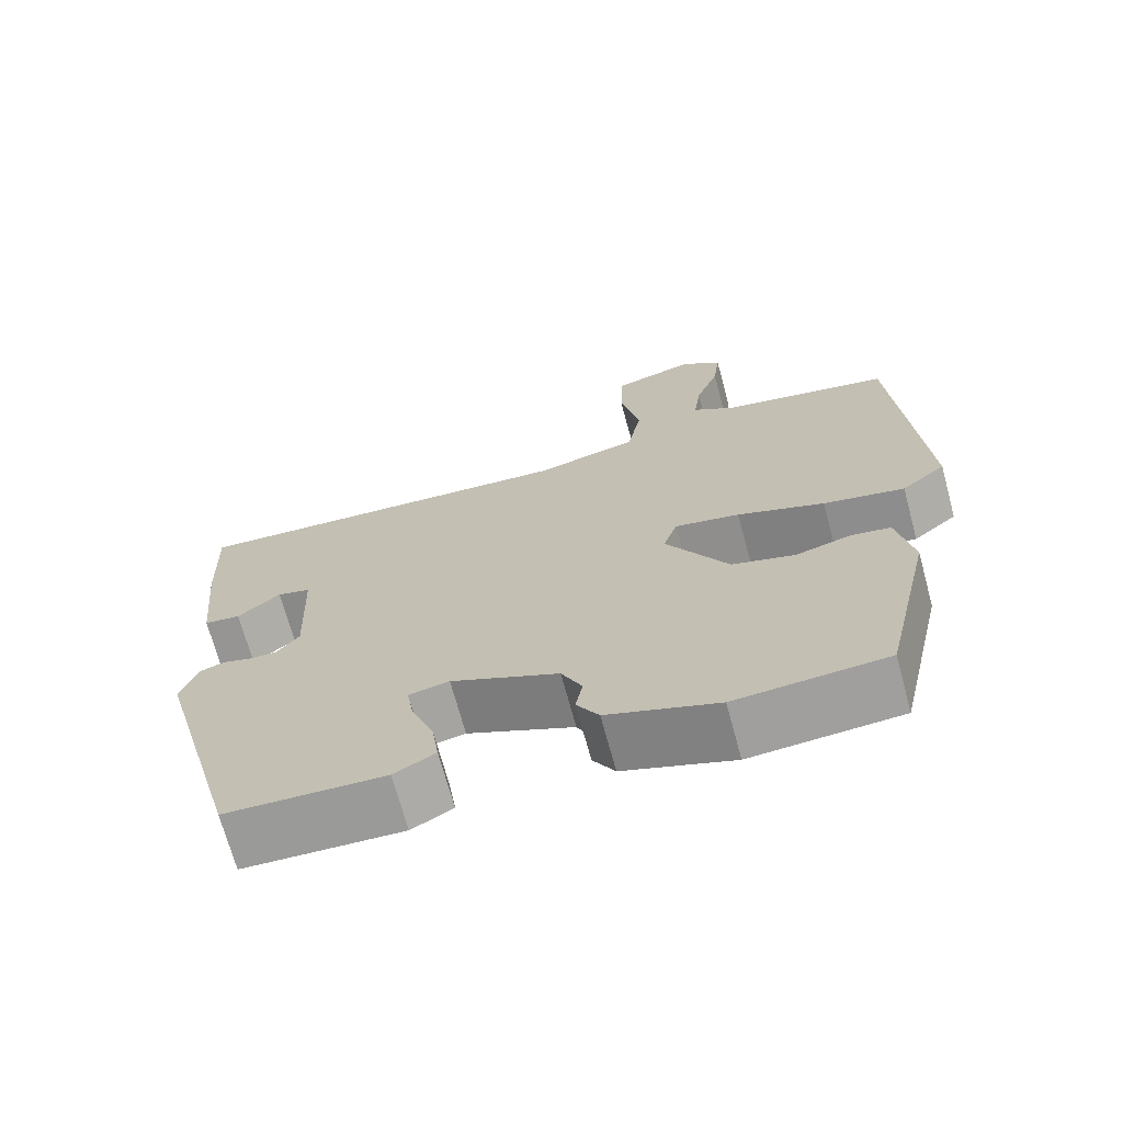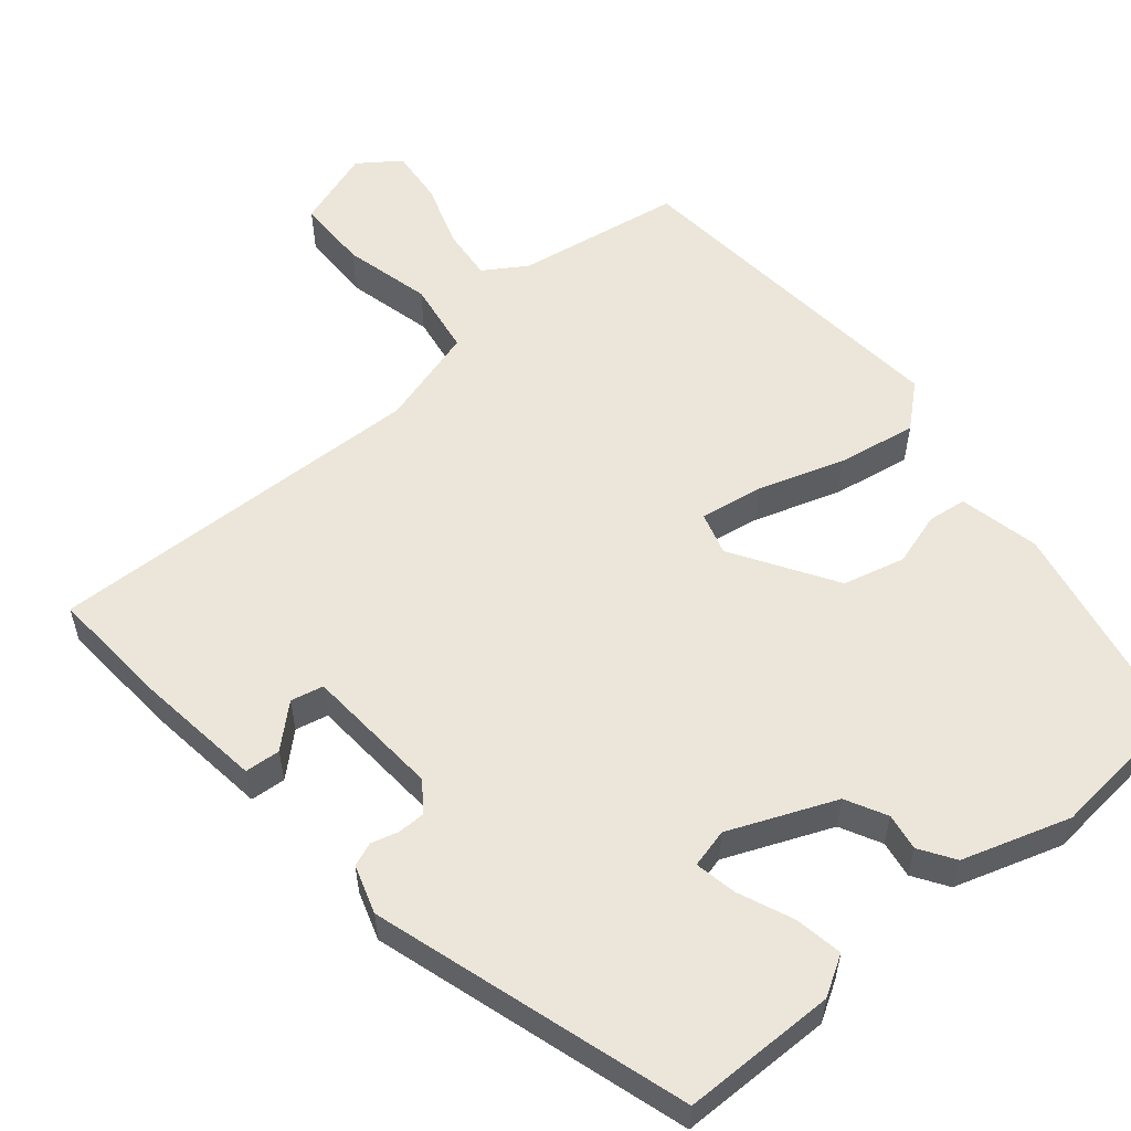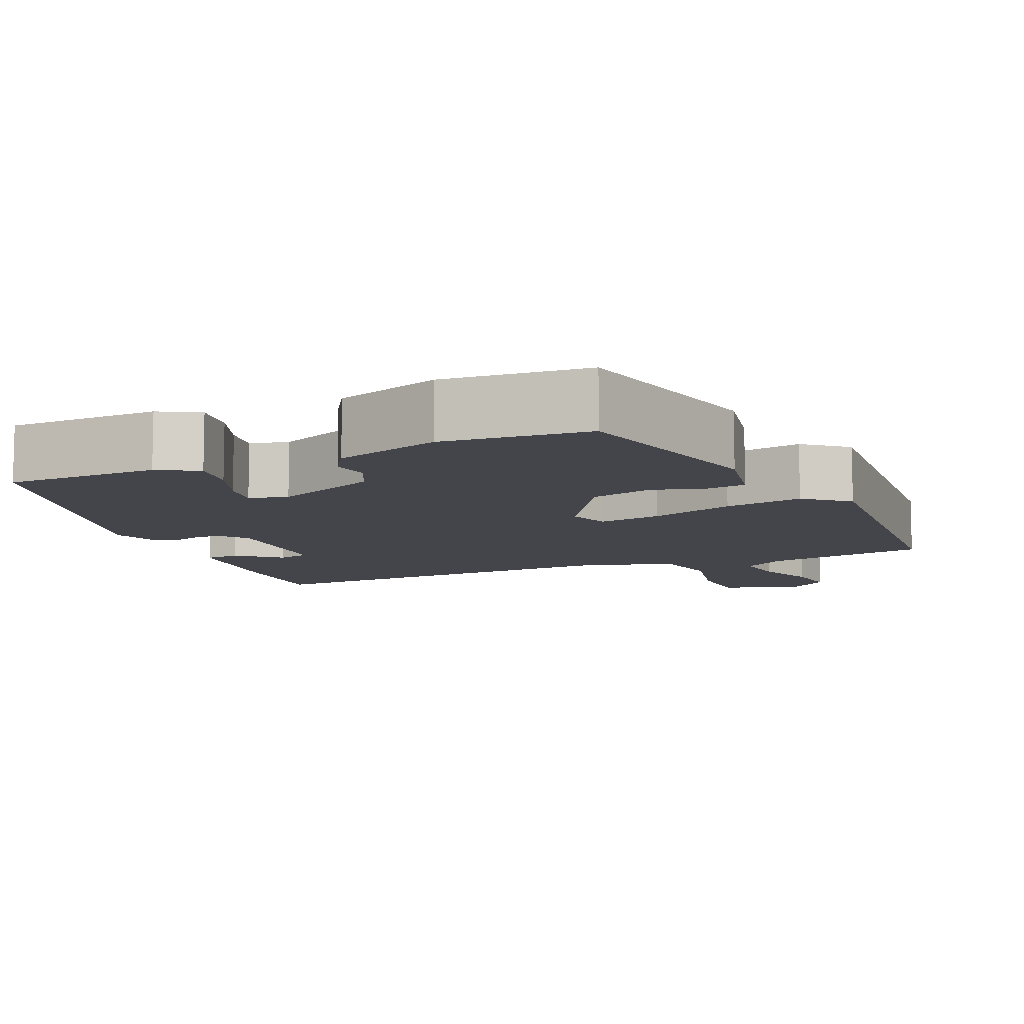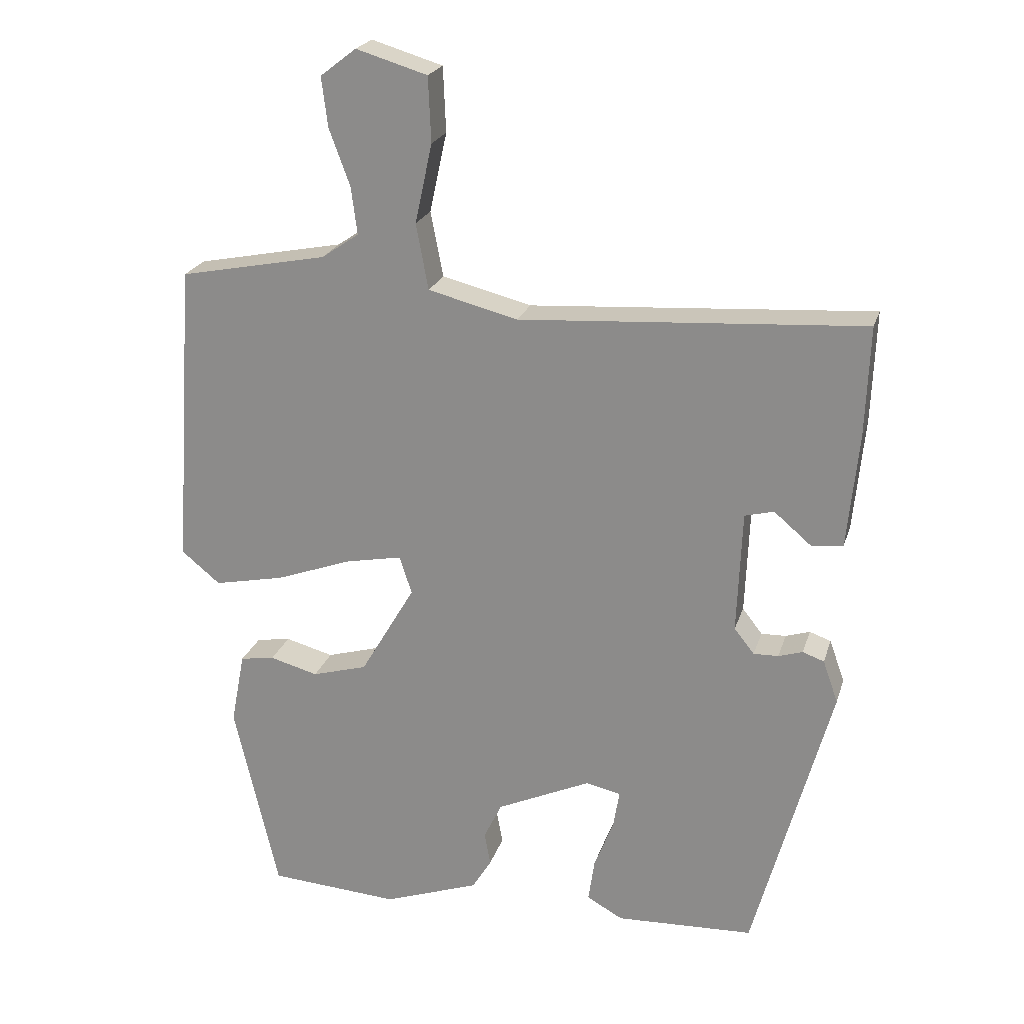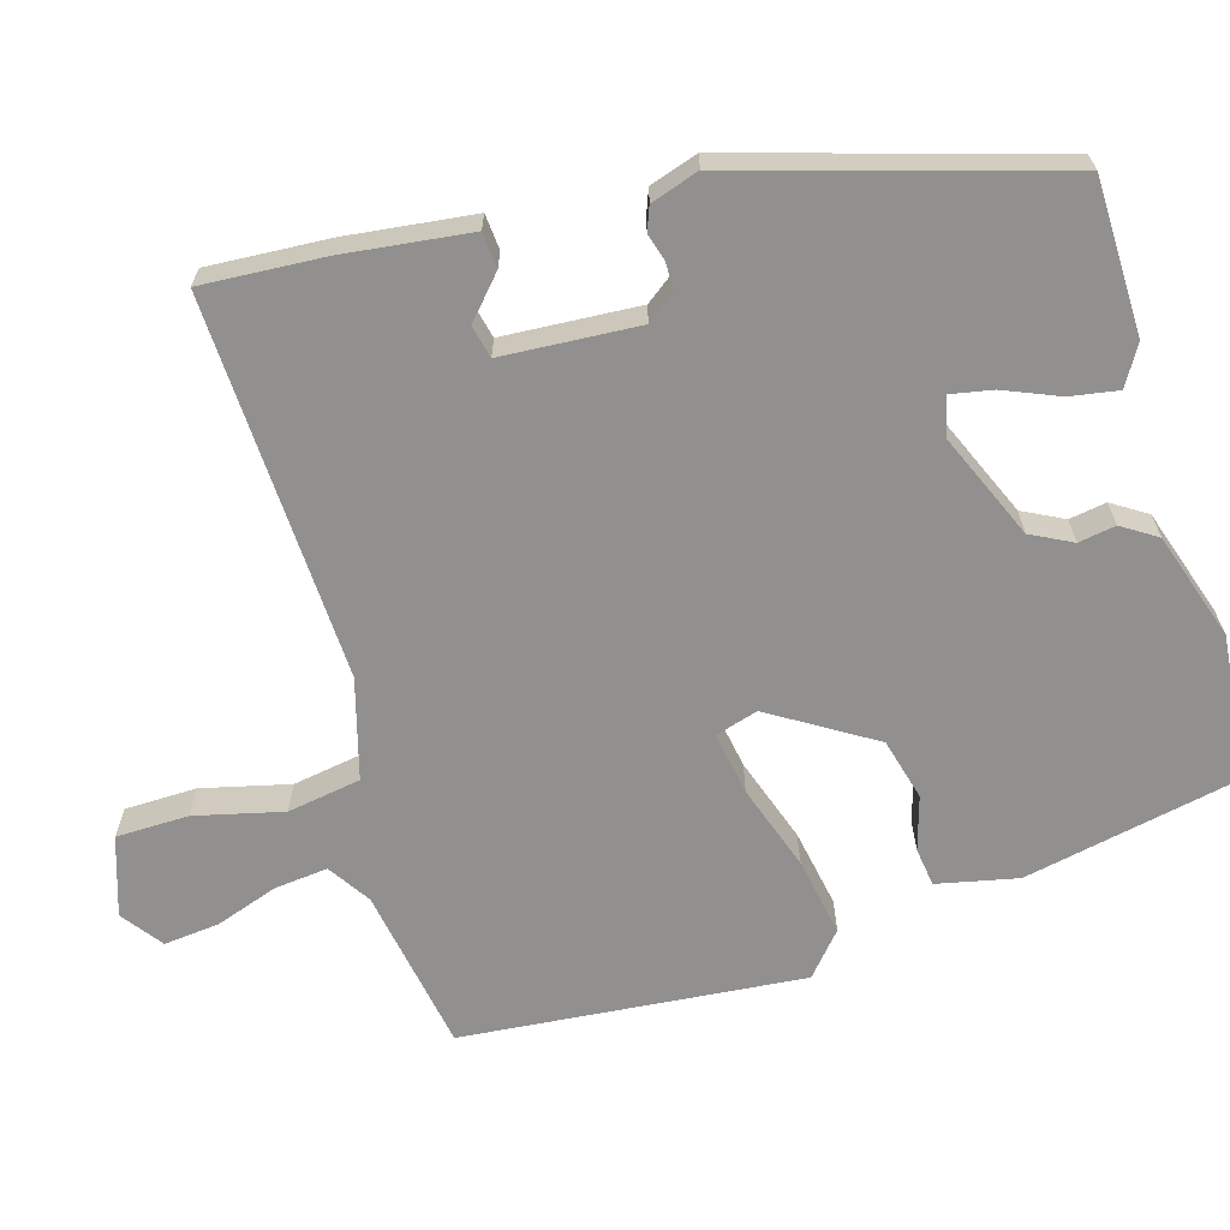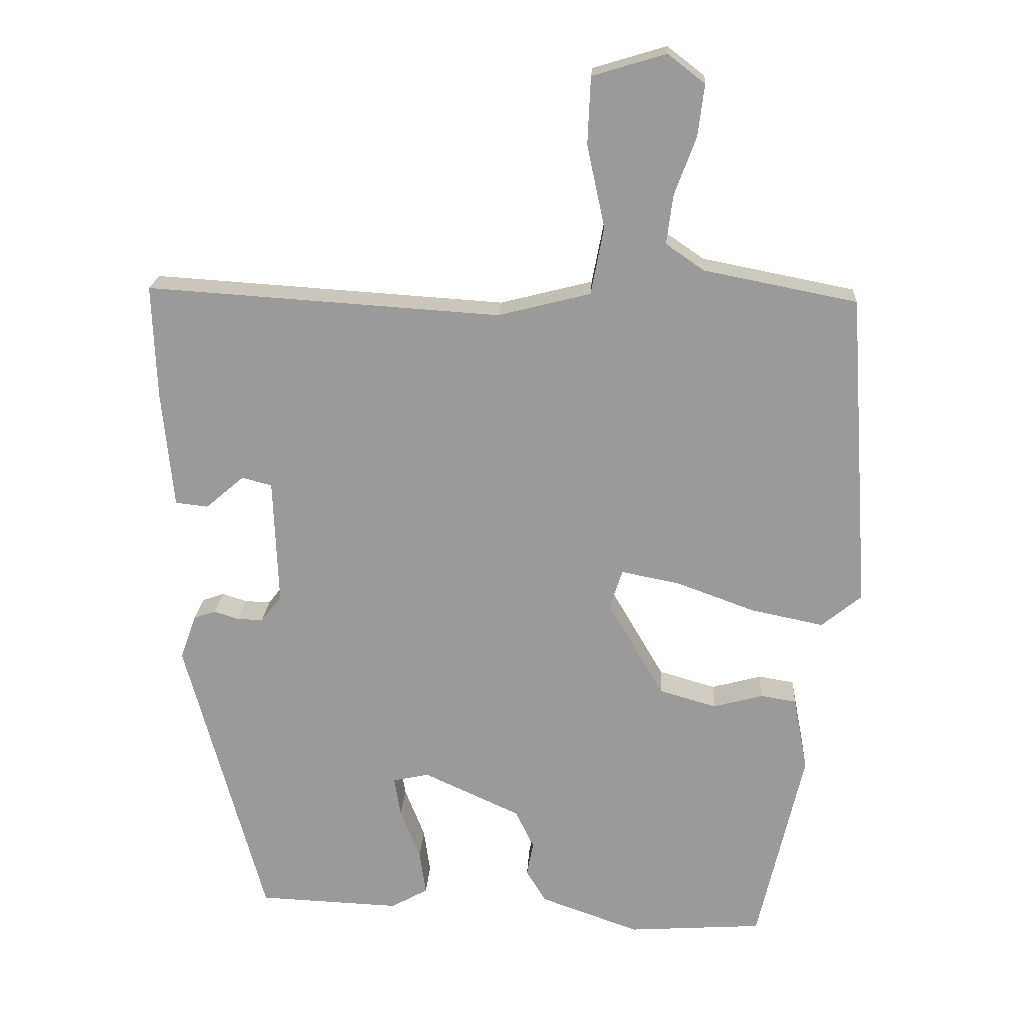
<metadata>
{"format":"obj","ext":"obj","renderer":"f3d","projection":"perspective","resolution":1024,"background":"white","views":[{"elev":-70.1,"azim":-164.8,"up":"+Z"},{"elev":56.5,"azim":138.3,"up":"+Y"},{"elev":-9.2,"azim":-157.1,"up":"+Y"},{"elev":22.4,"azim":15.4,"up":"+Z"},{"elev":-65.7,"azim":105.1,"up":"+Y"},{"elev":20.1,"azim":-176.6,"up":"+Z"}]}
</metadata>
<code>
v -0.503 0.07 0.482
v -0.289 0.07 0.524
v -0.235 0.07 0.561
v -0.244 0.07 0.63
v -0.274 0.07 0.711
v -0.283 0.07 0.783
v -0.231 0.07 0.823
v -0.128 0.07 0.792
v -0.124 0.07 0.698
v -0.149 0.07 0.583
v -0.131 0.07 0.488
v -0.001 0.07 0.455
v 0.496 0.07 0.487
v 0.49 0.07 0.328
v 0.474 0.07 0.163
v 0.428 0.07 0.158
v 0.374 0.07 0.204
v 0.332 0.07 0.193
v 0.325 0.07 0.016
v 0.354 0.07 -0.021
v 0.39 0.07 -0.02
v 0.425 0.07 -0.009
v 0.456 0.07 -0.02
v 0.478 0.07 -0.082
v 0.366 0.07 -0.493
v 0.166 0.07 -0.501
v 0.114 0.07 -0.472
v 0.123 0.07 -0.409
v 0.151 0.07 -0.337
v 0.16 0.07 -0.282
v 0.109 0.07 -0.271
v -0.027 0.07 -0.333
v -0.053 0.07 -0.387
v -0.044 0.07 -0.435
v -0.072 0.07 -0.481
v -0.211 0.07 -0.53
v -0.4 0.07 -0.517
v -0.464 0.07 -0.238
v -0.444 0.07 -0.133
v -0.394 0.07 -0.125
v -0.324 0.07 -0.144
v -0.244 0.07 -0.121
v -0.165 0.07 0.014
v -0.183 0.07 0.069
v -0.265 0.07 0.053
v -0.375 0.07 0.013
v -0.477 0.07 -0.008
v -0.533 0.07 0.038
v -0.503 0 0.482
v -0.289 0 0.524
v -0.235 0 0.561
v -0.244 0 0.63
v -0.274 0 0.711
v -0.283 0 0.783
v -0.231 0 0.823
v -0.128 0 0.792
v -0.124 0 0.698
v -0.149 0 0.583
v -0.131 0 0.488
v -0.001 0 0.455
v 0.496 0 0.487
v 0.49 0 0.328
v 0.474 0 0.163
v 0.428 0 0.158
v 0.374 0 0.204
v 0.332 0 0.193
v 0.325 0 0.016
v 0.354 0 -0.021
v 0.39 0 -0.02
v 0.425 0 -0.009
v 0.456 0 -0.02
v 0.478 0 -0.082
v 0.366 0 -0.493
v 0.166 0 -0.501
v 0.114 0 -0.472
v 0.123 0 -0.409
v 0.151 0 -0.337
v 0.16 0 -0.282
v 0.109 0 -0.271
v -0.027 0 -0.333
v -0.053 0 -0.387
v -0.044 0 -0.435
v -0.072 0 -0.481
v -0.211 0 -0.53
v -0.4 0 -0.517
v -0.464 0 -0.238
v -0.444 0 -0.133
v -0.394 0 -0.125
v -0.324 0 -0.144
v -0.244 0 -0.121
v -0.165 0 0.014
v -0.183 0 0.069
v -0.265 0 0.053
v -0.375 0 0.013
v -0.477 0 -0.008
v -0.533 0 0.038
f 48 1 2
f 47 48 2
f 46 47 2
f 45 46 2
f 44 45 2 3
f 43 44 3
f 39 40 41
f 38 39 41
f 37 38 41
f 36 37 41
f 35 36 41
f 34 35 41
f 33 34 41
f 32 33 41 42
f 31 32 42 43
f 27 28 29
f 26 27 29
f 25 26 29
f 24 25 29
f 23 24 29
f 22 23 29
f 21 22 29
f 20 21 29 30
f 31 43 3
f 30 31 3
f 20 30 3
f 19 20 3
f 15 16 17
f 14 15 17
f 13 14 17
f 12 13 17
f 11 12 17 18
f 8 9 10
f 7 8 10
f 6 7 10
f 5 6 10
f 4 5 10
f 4 10 11
f 3 4 11
f 19 3 11
f 11 18 19
f 50 49 96
f 50 96 95
f 50 95 94
f 50 94 93
f 51 50 93 92
f 51 92 91
f 89 88 87
f 89 87 86
f 89 86 85
f 89 85 84
f 89 84 83
f 89 83 82
f 89 82 81
f 90 89 81 80
f 91 90 80 79
f 77 76 75
f 77 75 74
f 77 74 73
f 77 73 72
f 77 72 71
f 77 71 70
f 77 70 69
f 78 77 69 68
f 51 91 79
f 51 79 78
f 51 78 68
f 51 68 67
f 65 64 63
f 65 63 62
f 65 62 61
f 65 61 60
f 66 65 60 59
f 58 57 56
f 58 56 55
f 58 55 54
f 58 54 53
f 58 53 52
f 59 58 52
f 59 52 51
f 59 51 67
f 67 66 59
f 1 49 50 2
f 2 50 51 3
f 3 51 52 4
f 4 52 53 5
f 5 53 54 6
f 6 54 55 7
f 7 55 56 8
f 8 56 57 9
f 9 57 58 10
f 10 58 59 11
f 11 59 60 12
f 12 60 61 13
f 13 61 62 14
f 14 62 63 15
f 15 63 64 16
f 16 64 65 17
f 17 65 66 18
f 18 66 67 19
f 19 67 68 20
f 20 68 69 21
f 21 69 70 22
f 22 70 71 23
f 23 71 72 24
f 24 72 73 25
f 25 73 74 26
f 26 74 75 27
f 27 75 76 28
f 28 76 77 29
f 29 77 78 30
f 30 78 79 31
f 31 79 80 32
f 32 80 81 33
f 33 81 82 34
f 34 82 83 35
f 35 83 84 36
f 36 84 85 37
f 37 85 86 38
f 38 86 87 39
f 39 87 88 40
f 40 88 89 41
f 41 89 90 42
f 42 90 91 43
f 43 91 92 44
f 44 92 93 45
f 45 93 94 46
f 46 94 95 47
f 47 95 96 48
f 48 96 49 1

</code>
